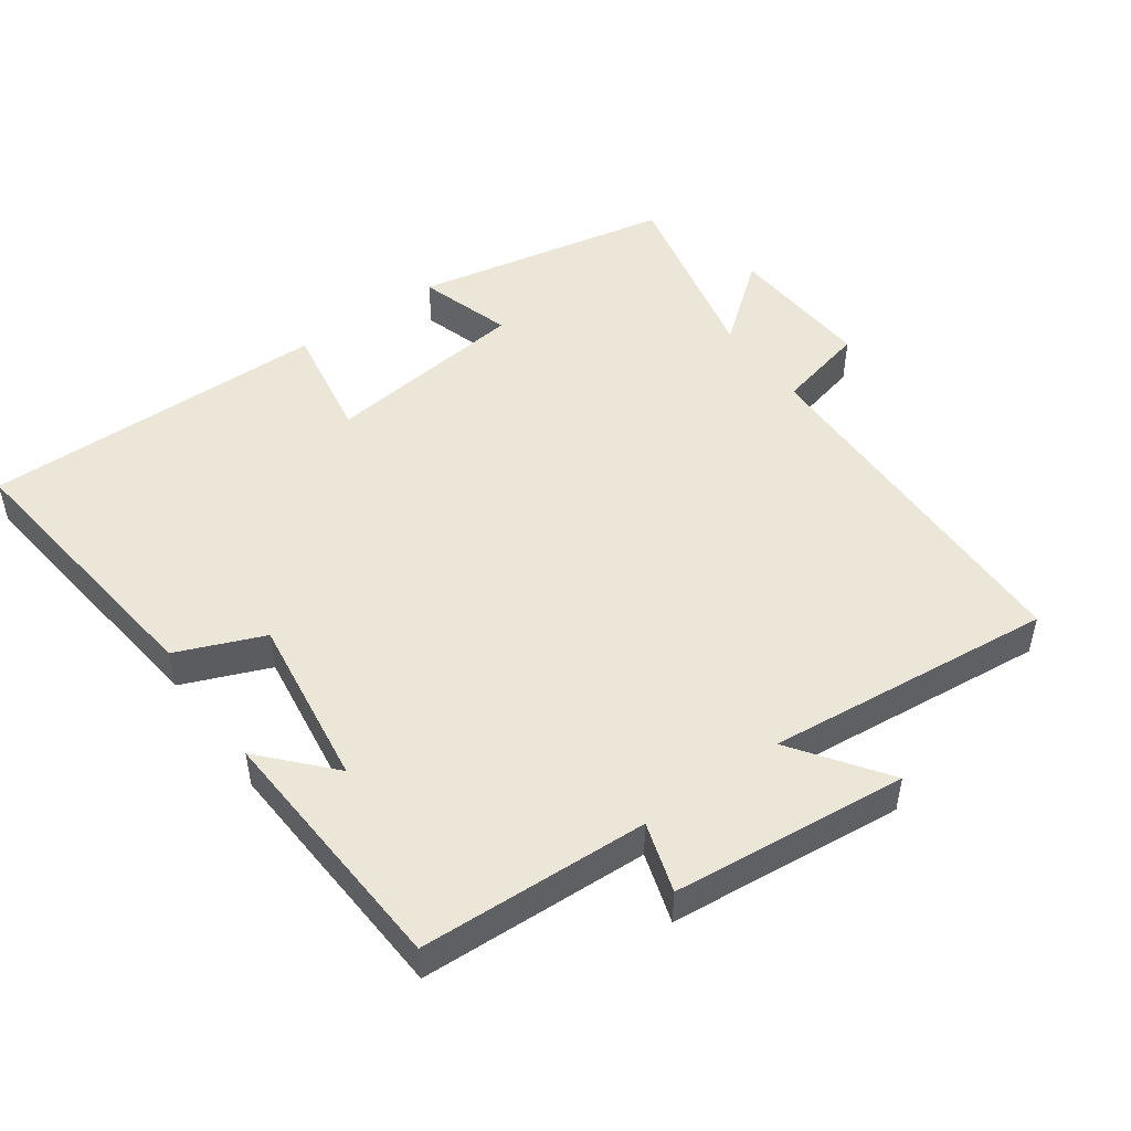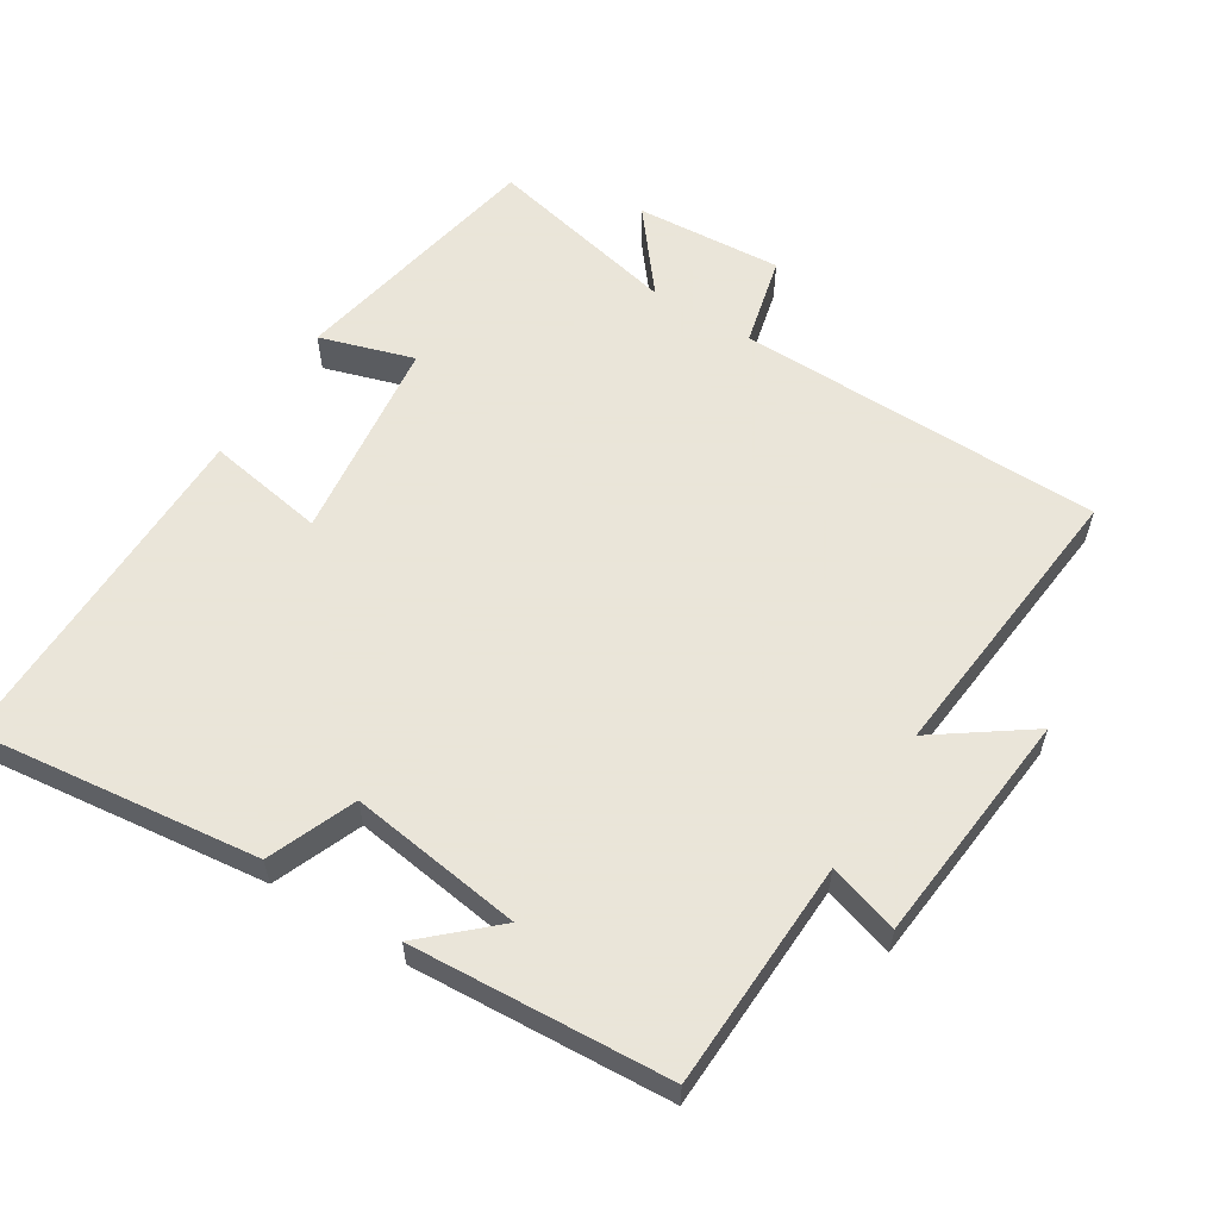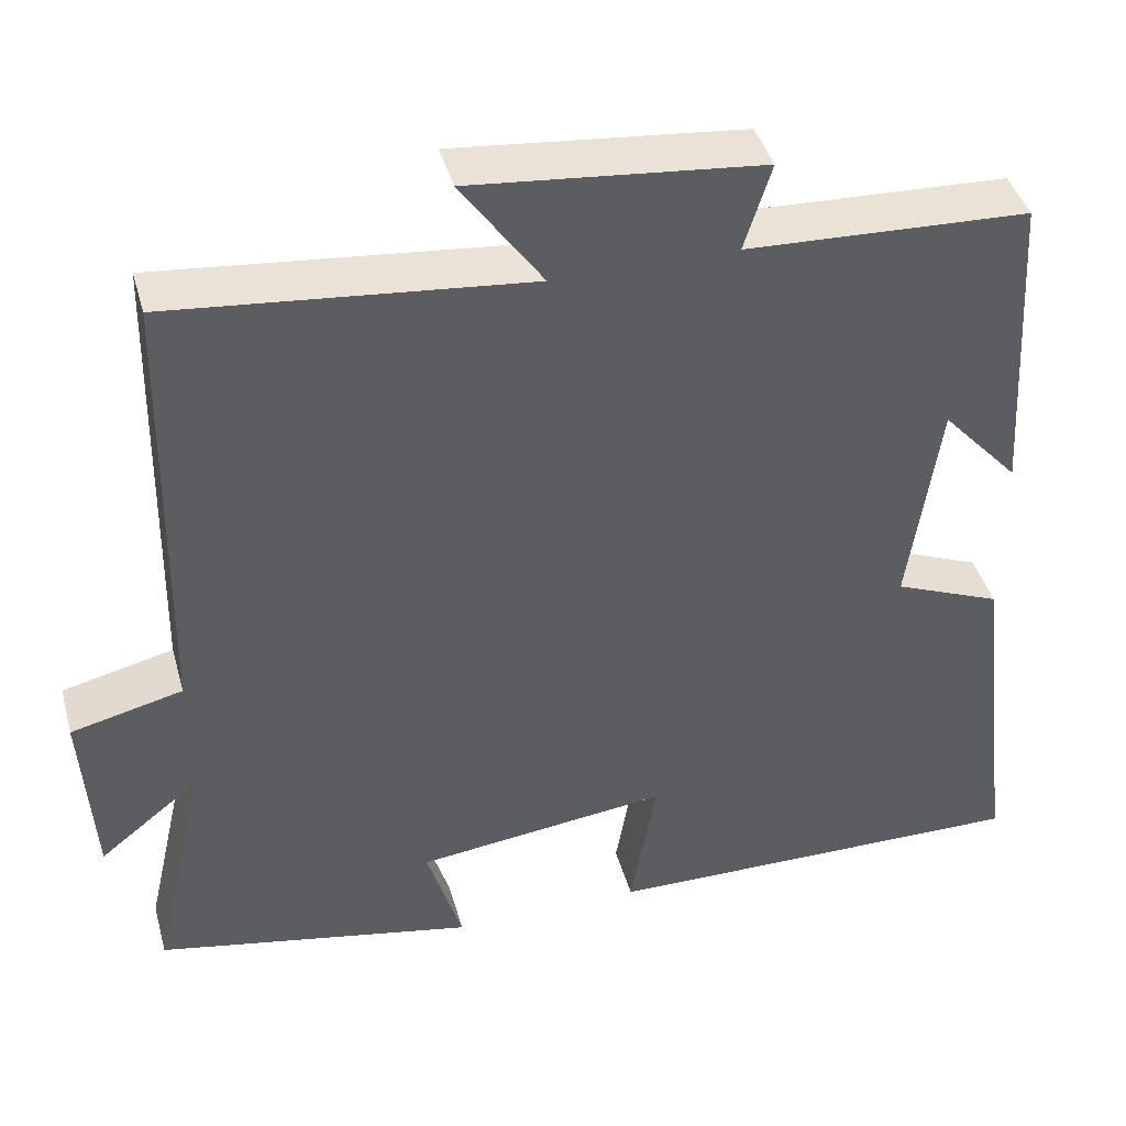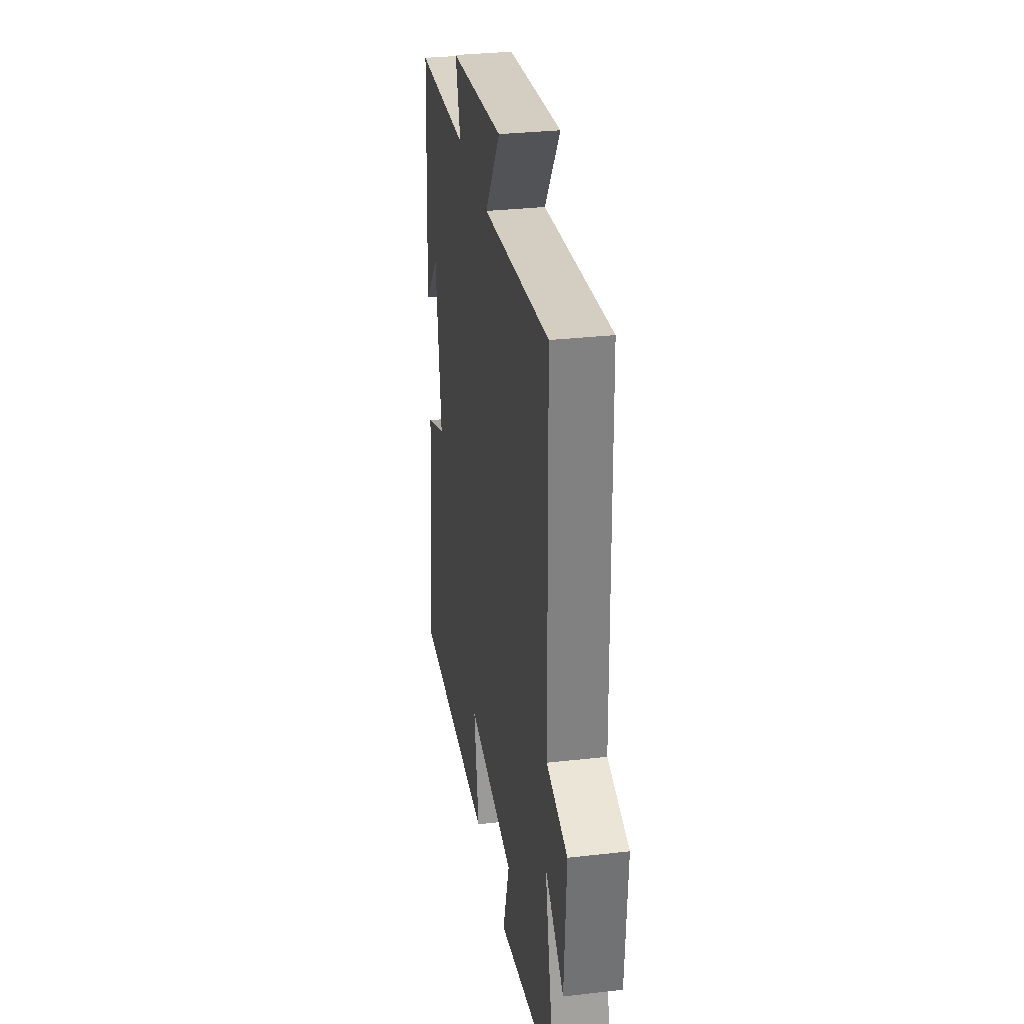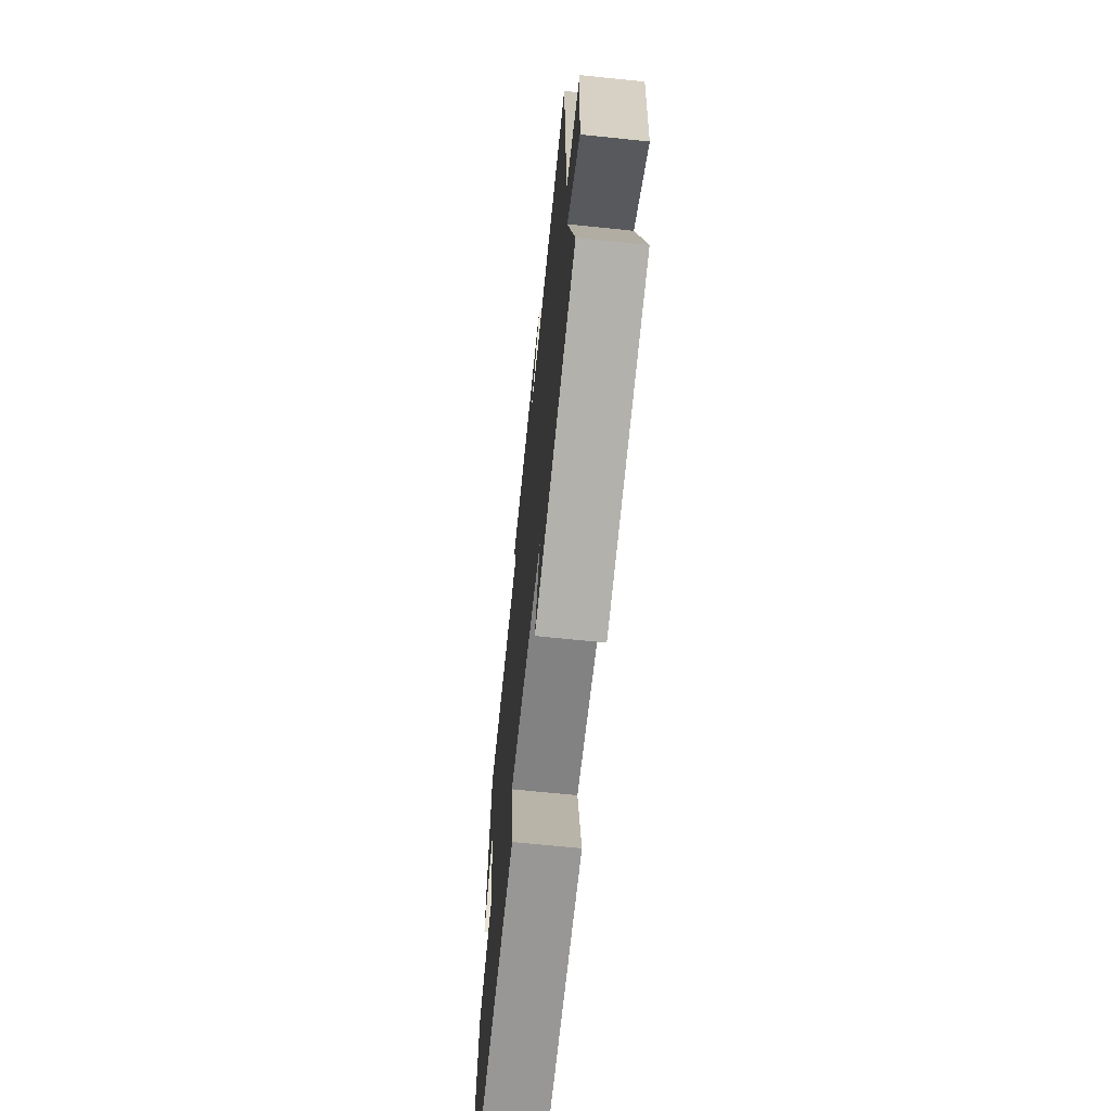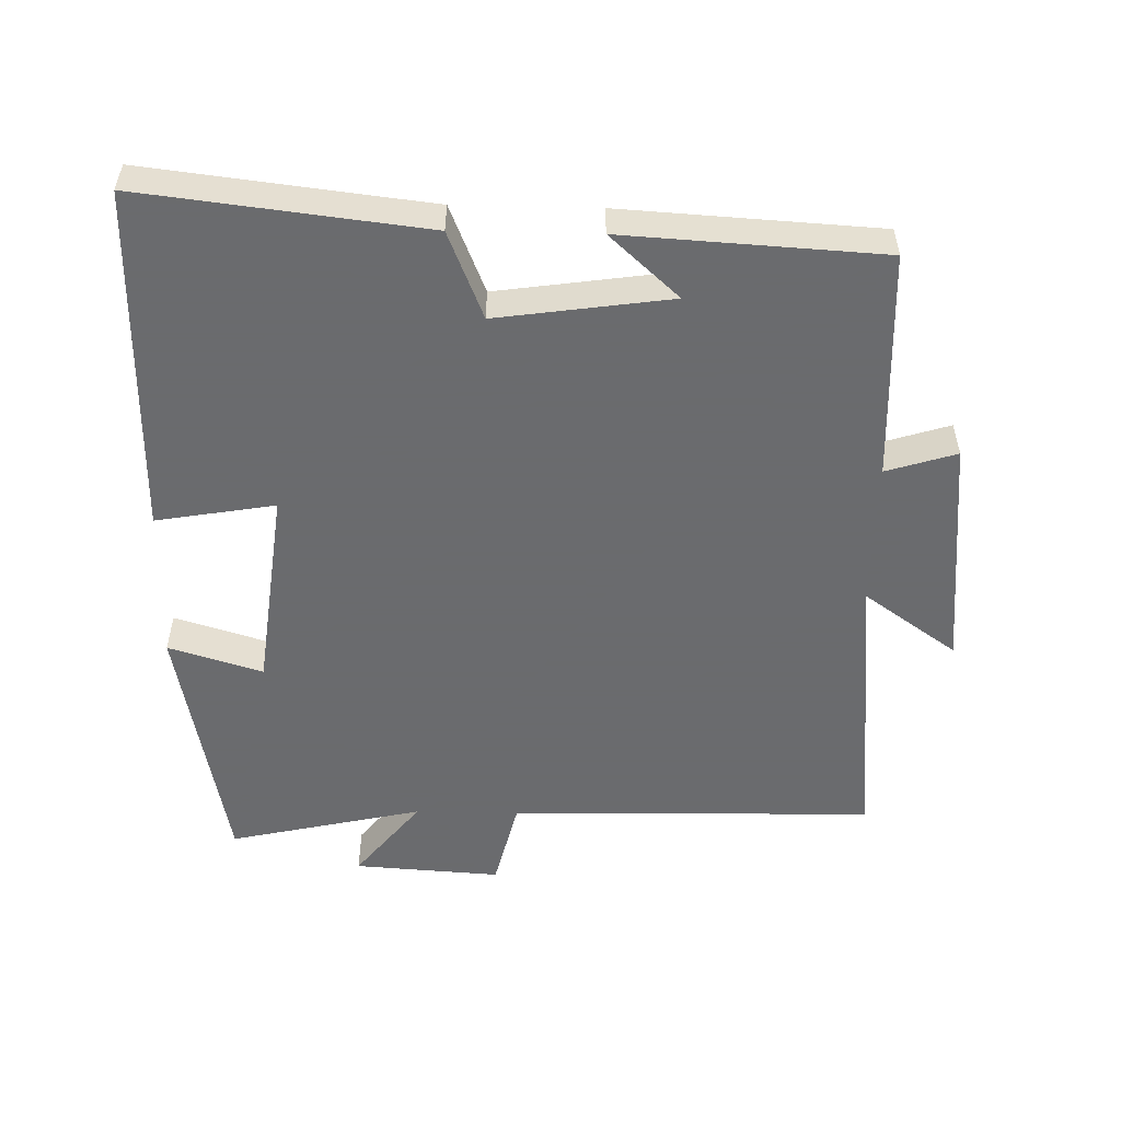
<metadata>
{"format":"obj","ext":"obj","renderer":"f3d","projection":"perspective","resolution":1024,"background":"white","views":[{"elev":49.0,"azim":-35.6,"up":"+Y"},{"elev":58.6,"azim":-58.2,"up":"+Y"},{"elev":42.0,"azim":164.7,"up":"+Z"},{"elev":31.1,"azim":80.7,"up":"+Z"},{"elev":-67.8,"azim":84.1,"up":"+Z"},{"elev":-53.3,"azim":-91.3,"up":"+Y"}]}
</metadata>
<code>
v -0.478 0.07 0.486
v -0.145 0.07 0.5
v -0.177 0.07 0.602
v 0.165 0.07 0.636
v 0.069 0.07 0.5
v 0.49 0.07 0.542
v 0.5 0.07 0.009
v 0.632 0.07 -0.023
v 0.618 0.07 -0.237
v 0.5 0.07 -0.143
v 0.564 0.07 -0.426
v 0.186 0.07 -0.5
v 0.228 0.07 -0.363
v -0.07 0.07 -0.327
v -0.04 0.07 -0.5
v -0.548 0.07 -0.505
v -0.5 0.07 -0.093
v -0.373 0.07 -0.041
v -0.409 0.07 0.211
v -0.5 0.07 0.111
v -0.478 0 0.486
v -0.145 0 0.5
v -0.177 0 0.602
v 0.165 0 0.636
v 0.069 0 0.5
v 0.49 0 0.542
v 0.5 0 0.009
v 0.632 0 -0.023
v 0.618 0 -0.237
v 0.5 0 -0.143
v 0.564 0 -0.426
v 0.186 0 -0.5
v 0.228 0 -0.363
v -0.07 0 -0.327
v -0.04 0 -0.5
v -0.548 0 -0.505
v -0.5 0 -0.093
v -0.373 0 -0.041
v -0.409 0 0.211
v -0.5 0 0.111
f 19 20 1
f 15 16 17 18
f 14 15 18 19
f 13 14 19 1
f 10 11 12 13
f 7 8 9 10
f 5 6 7 10
f 5 10 13 1
f 2 3 4 5
f 1 2 5
f 21 40 39
f 38 37 36 35
f 39 38 35 34
f 21 39 34 33
f 33 32 31 30
f 30 29 28 27
f 30 27 26 25
f 21 33 30 25
f 25 24 23 22
f 25 22 21
f 1 21 22 2
f 2 22 23 3
f 3 23 24 4
f 4 24 25 5
f 5 25 26 6
f 6 26 27 7
f 7 27 28 8
f 8 28 29 9
f 9 29 30 10
f 10 30 31 11
f 11 31 32 12
f 12 32 33 13
f 13 33 34 14
f 14 34 35 15
f 15 35 36 16
f 16 36 37 17
f 17 37 38 18
f 18 38 39 19
f 19 39 40 20
f 20 40 21 1

</code>
